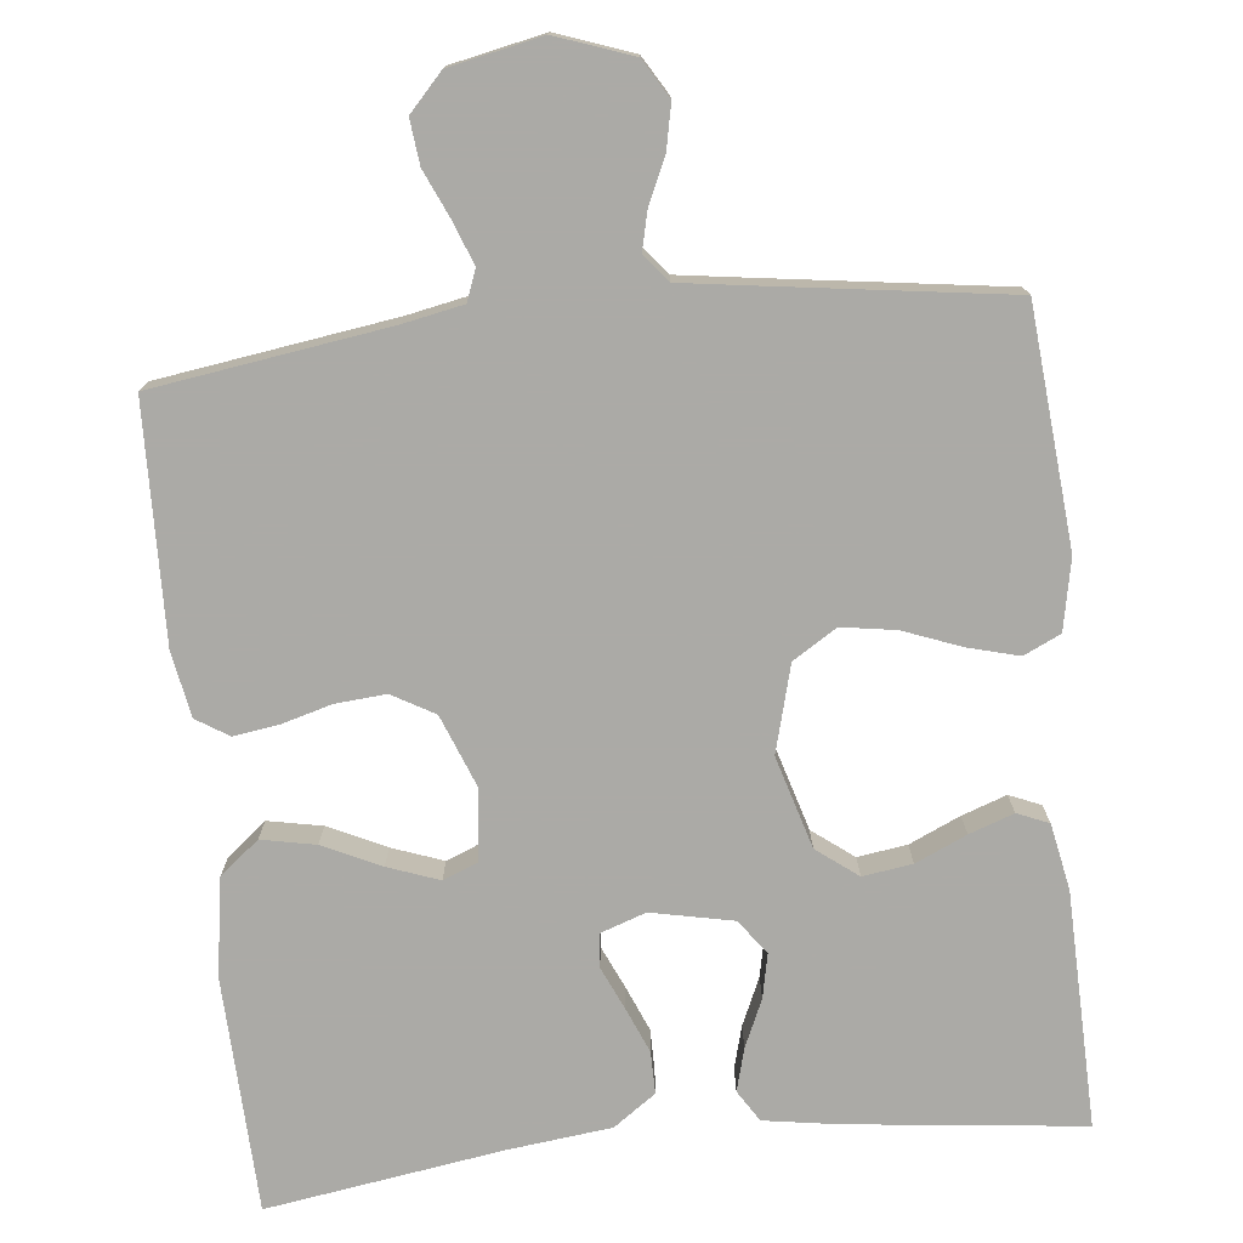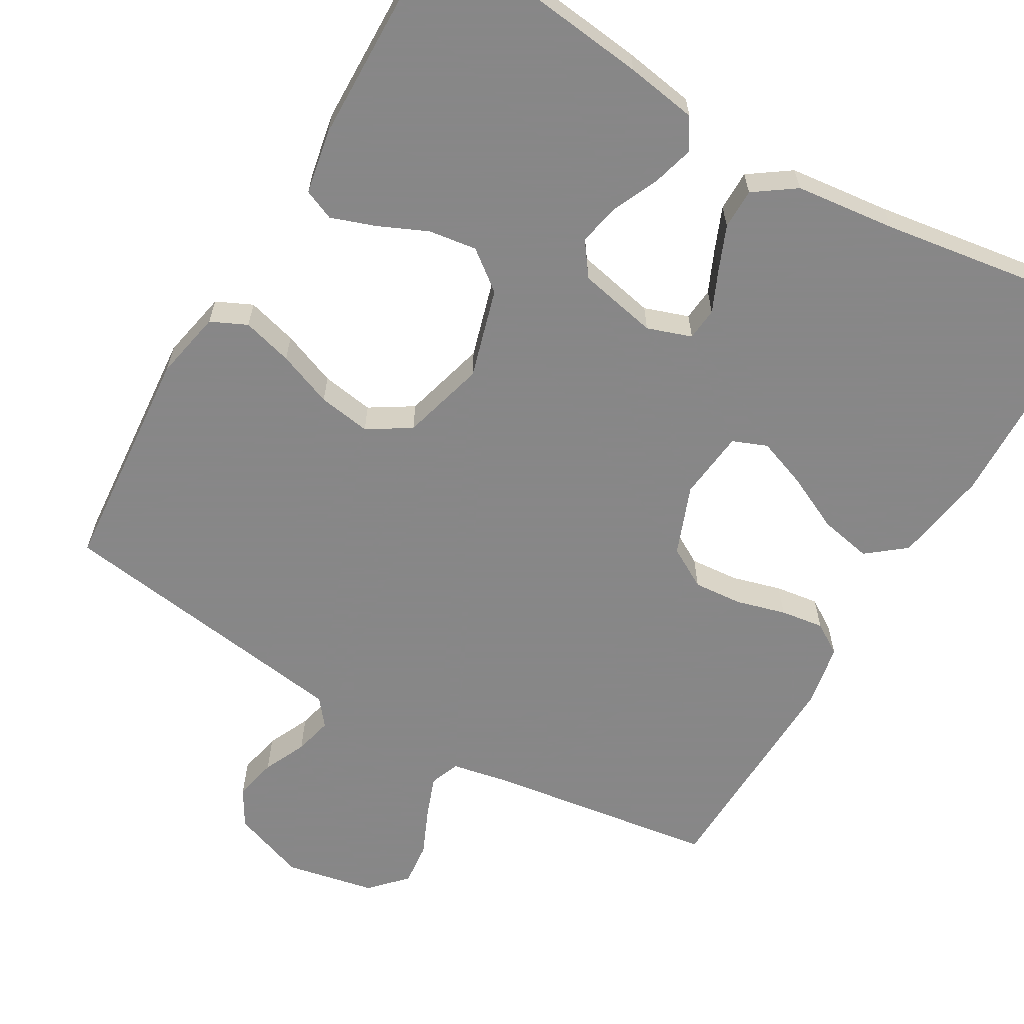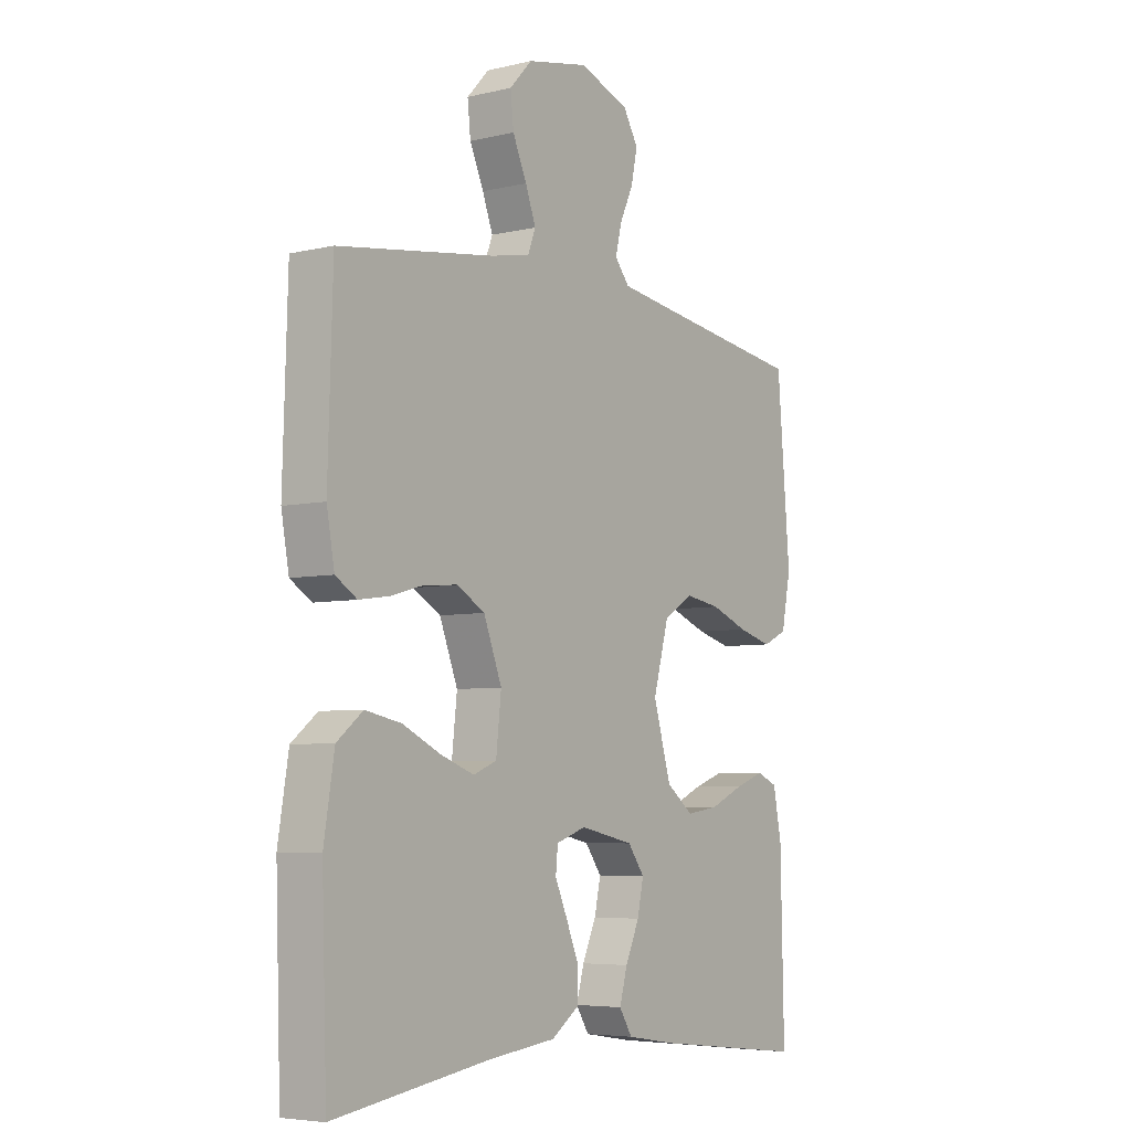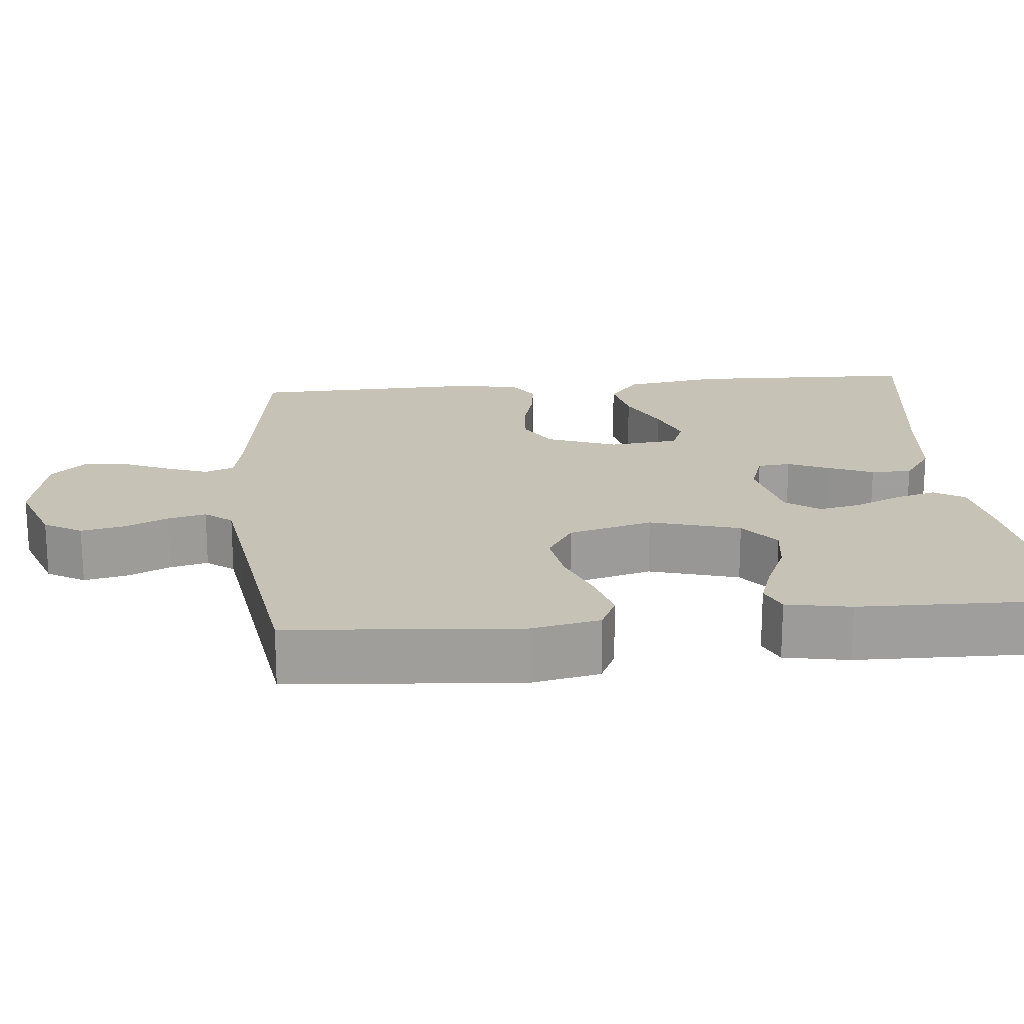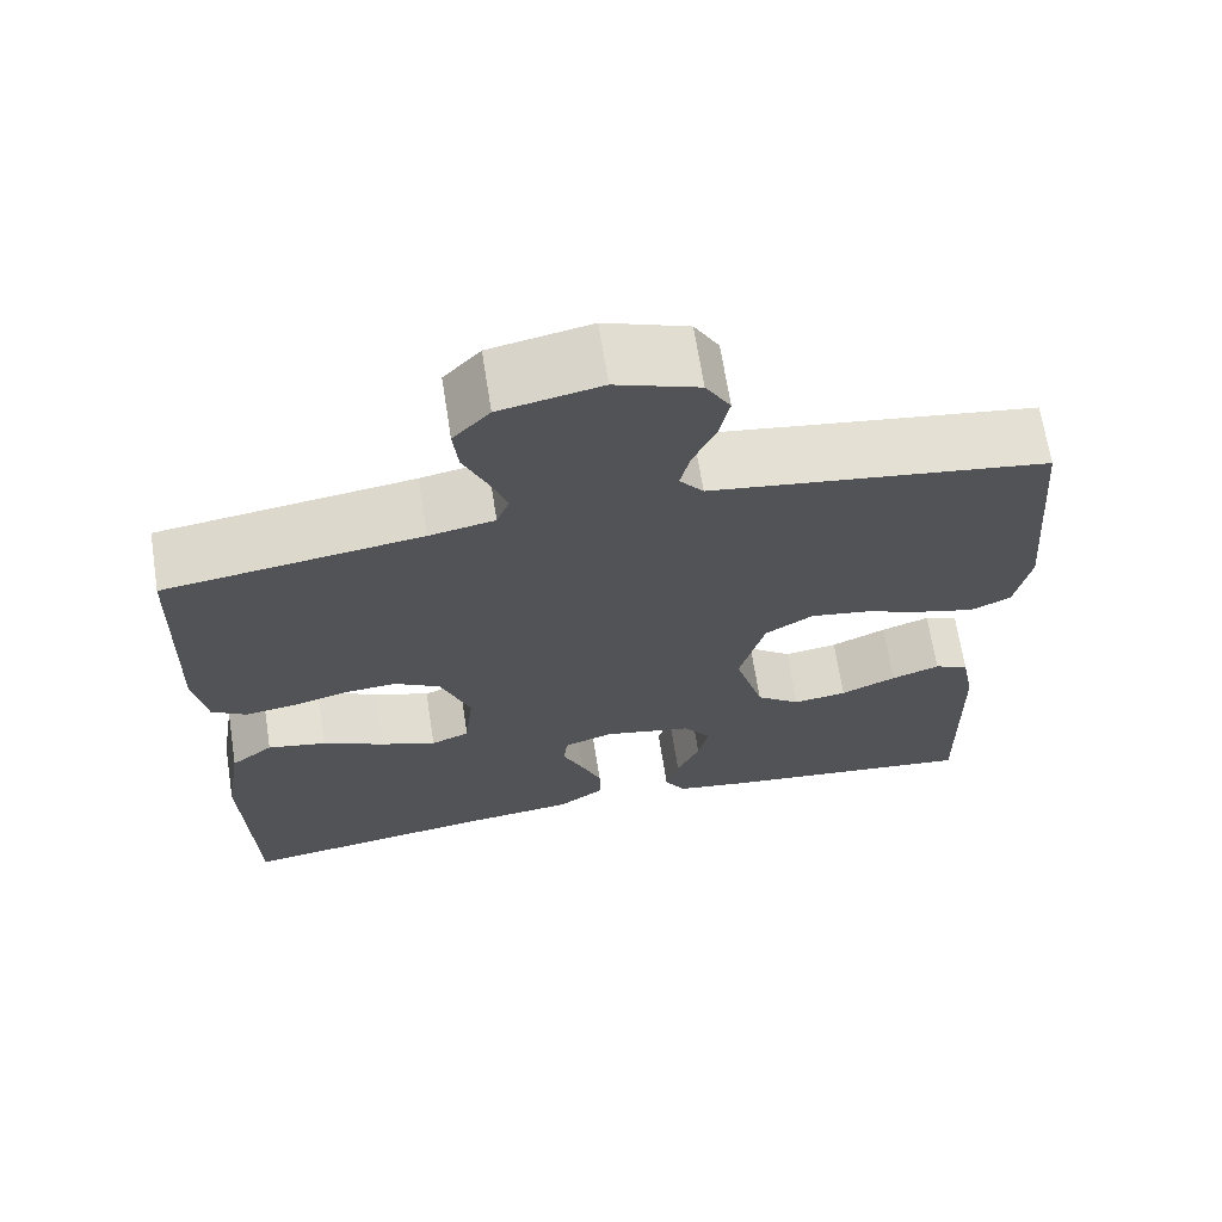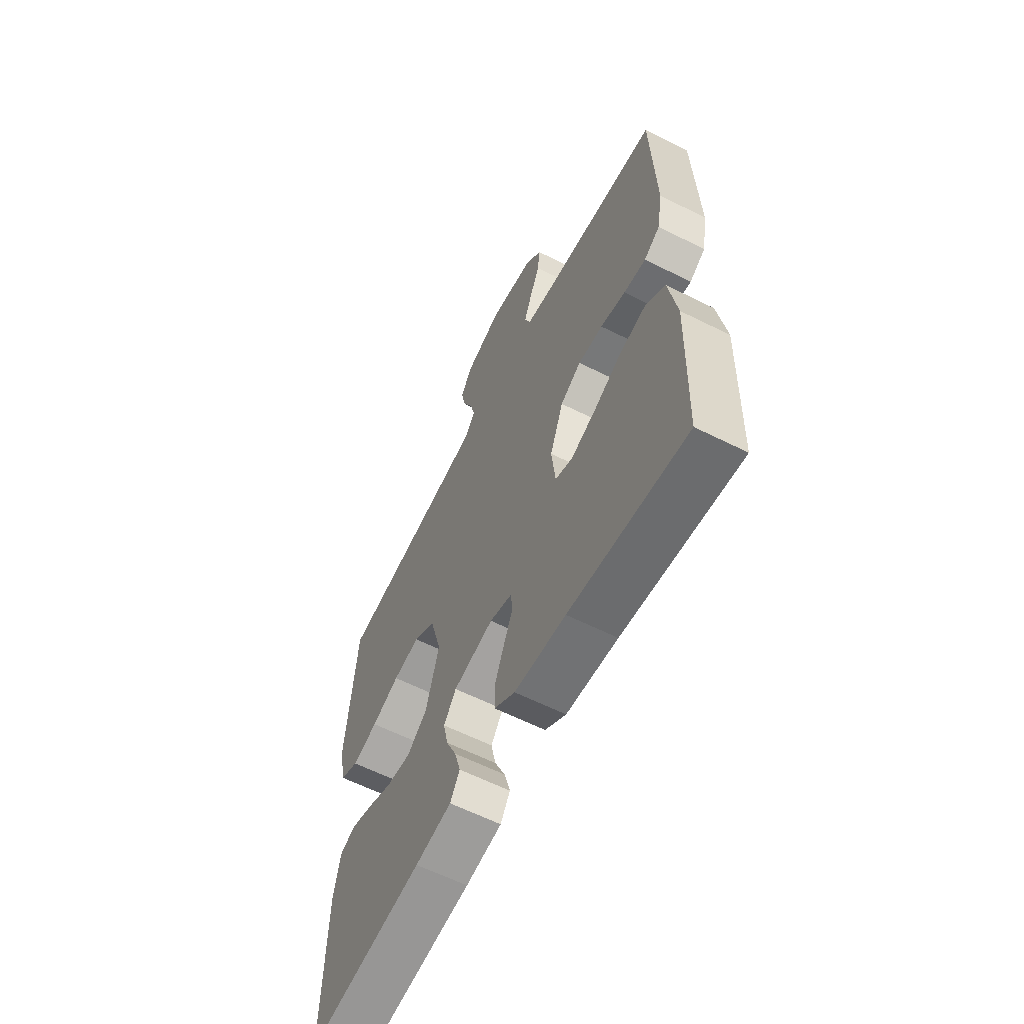
<metadata>
{"format":"obj","ext":"obj","renderer":"f3d","projection":"perspective","resolution":1024,"background":"white","views":[{"elev":-75.9,"azim":6.2,"up":"+Y"},{"elev":-62.6,"azim":149.8,"up":"+Y"},{"elev":-5.6,"azim":-54.2,"up":"+Z"},{"elev":19.3,"azim":84.4,"up":"+Y"},{"elev":67.5,"azim":-8.9,"up":"+Z"},{"elev":-61.6,"azim":-117.0,"up":"+Z"}]}
</metadata>
<code>
v -0.5 0.07 -0.5
v -0.51 0.07 -0.2
v -0.49 0.07 -0.076
v -0.44 0.07 -0.036
v -0.371 0.07 -0.05
v -0.298 0.07 -0.085
v -0.233 0.07 -0.109
v -0.188 0.07 -0.091
v -0.178 0.07 0
v -0.213 0.07 0.091
v -0.267 0.07 0.122
v -0.331 0.07 0.117
v -0.396 0.07 0.099
v -0.453 0.07 0.091
v -0.494 0.07 0.117
v -0.509 0.07 0.2
v -0.5 0.07 0.5
v -0.2 0.07 0.543
v -0.123 0.07 0.558
v -0.108 0.07 0.597
v -0.128 0.07 0.651
v -0.155 0.07 0.712
v -0.161 0.07 0.769
v -0.118 0.07 0.815
v 0 0.07 0.839
v 0.097 0.07 0.804
v 0.126 0.07 0.755
v 0.114 0.07 0.698
v 0.088 0.07 0.642
v 0.076 0.07 0.592
v 0.104 0.07 0.557
v 0.2 0.07 0.543
v 0.5 0.07 0.5
v 0.525 0.07 0.2
v 0.507 0.07 0.11
v 0.46 0.07 0.088
v 0.394 0.07 0.106
v 0.322 0.07 0.134
v 0.253 0.07 0.145
v 0.197 0.07 0.11
v 0.167 0.07 0
v 0.201 0.07 -0.117
v 0.253 0.07 -0.157
v 0.316 0.07 -0.148
v 0.381 0.07 -0.119
v 0.438 0.07 -0.099
v 0.478 0.07 -0.116
v 0.494 0.07 -0.2
v 0.5 0.07 -0.5
v 0.2 0.07 -0.465
v 0.107 0.07 -0.45
v 0.082 0.07 -0.41
v 0.097 0.07 -0.356
v 0.124 0.07 -0.296
v 0.136 0.07 -0.24
v 0.104 0.07 -0.196
v 0 0.07 -0.174
v -0.058 0.07 -0.194
v -0.062 0.07 -0.237
v -0.038 0.07 -0.291
v -0.014 0.07 -0.349
v -0.014 0.07 -0.402
v -0.068 0.07 -0.44
v -0.2 0.07 -0.455
v -0.5 0 -0.5
v -0.51 0 -0.2
v -0.49 0 -0.076
v -0.44 0 -0.036
v -0.371 0 -0.05
v -0.298 0 -0.085
v -0.233 0 -0.109
v -0.188 0 -0.091
v -0.178 0 0
v -0.213 0 0.091
v -0.267 0 0.122
v -0.331 0 0.117
v -0.396 0 0.099
v -0.453 0 0.091
v -0.494 0 0.117
v -0.509 0 0.2
v -0.5 0 0.5
v -0.2 0 0.543
v -0.123 0 0.558
v -0.108 0 0.597
v -0.128 0 0.651
v -0.155 0 0.712
v -0.161 0 0.769
v -0.118 0 0.815
v 0 0 0.839
v 0.097 0 0.804
v 0.126 0 0.755
v 0.114 0 0.698
v 0.088 0 0.642
v 0.076 0 0.592
v 0.104 0 0.557
v 0.2 0 0.543
v 0.5 0 0.5
v 0.525 0 0.2
v 0.507 0 0.11
v 0.46 0 0.088
v 0.394 0 0.106
v 0.322 0 0.134
v 0.253 0 0.145
v 0.197 0 0.11
v 0.167 0 0
v 0.201 0 -0.117
v 0.253 0 -0.157
v 0.316 0 -0.148
v 0.381 0 -0.119
v 0.438 0 -0.099
v 0.478 0 -0.116
v 0.494 0 -0.2
v 0.5 0 -0.5
v 0.2 0 -0.465
v 0.107 0 -0.45
v 0.082 0 -0.41
v 0.097 0 -0.356
v 0.124 0 -0.296
v 0.136 0 -0.24
v 0.104 0 -0.196
v 0 0 -0.174
v -0.058 0 -0.194
v -0.062 0 -0.237
v -0.038 0 -0.291
v -0.014 0 -0.349
v -0.014 0 -0.402
v -0.068 0 -0.44
v -0.2 0 -0.455
f 62 63 64
f 61 62 64
f 60 61 64
f 59 60 64
f 2 3 4
f 1 2 4
f 64 1 4
f 59 64 4
f 58 59 4
f 52 53 54
f 51 52 54
f 50 51 54
f 49 50 54
f 48 49 54
f 47 48 54
f 46 47 54
f 45 46 54
f 44 45 54
f 43 44 54 55
f 42 43 55 56
f 36 37 38
f 35 36 38
f 34 35 38
f 33 34 38
f 32 33 38
f 31 32 38 39
f 30 31 39 40
f 27 28 29
f 26 27 29
f 25 26 29
f 24 25 29
f 23 24 29
f 22 23 29
f 21 22 29
f 20 21 29 30
f 30 40 41
f 20 30 41
f 19 20 41
f 16 17 18
f 15 16 18
f 14 15 18
f 13 14 18
f 12 13 18
f 11 12 18 19
f 4 5 6
f 4 6 7
f 58 4 7
f 57 58 7 8
f 56 57 8 9
f 42 56 9 10
f 19 41 42
f 11 19 42
f 10 11 42
f 128 127 126
f 128 126 125
f 128 125 124
f 128 124 123
f 68 67 66
f 68 66 65
f 68 65 128
f 68 128 123
f 68 123 122
f 118 117 116
f 118 116 115
f 118 115 114
f 118 114 113
f 118 113 112
f 118 112 111
f 118 111 110
f 118 110 109
f 118 109 108
f 119 118 108 107
f 120 119 107 106
f 102 101 100
f 102 100 99
f 102 99 98
f 102 98 97
f 102 97 96
f 103 102 96 95
f 104 103 95 94
f 93 92 91
f 93 91 90
f 93 90 89
f 93 89 88
f 93 88 87
f 93 87 86
f 93 86 85
f 94 93 85 84
f 105 104 94
f 105 94 84
f 105 84 83
f 82 81 80
f 82 80 79
f 82 79 78
f 82 78 77
f 82 77 76
f 83 82 76 75
f 70 69 68
f 71 70 68
f 71 68 122
f 72 71 122 121
f 73 72 121 120
f 74 73 120 106
f 106 105 83
f 106 83 75
f 106 75 74
f 1 65 66 2
f 2 66 67 3
f 3 67 68 4
f 4 68 69 5
f 5 69 70 6
f 6 70 71 7
f 7 71 72 8
f 8 72 73 9
f 9 73 74 10
f 10 74 75 11
f 11 75 76 12
f 12 76 77 13
f 13 77 78 14
f 14 78 79 15
f 15 79 80 16
f 16 80 81 17
f 17 81 82 18
f 18 82 83 19
f 19 83 84 20
f 20 84 85 21
f 21 85 86 22
f 22 86 87 23
f 23 87 88 24
f 24 88 89 25
f 25 89 90 26
f 26 90 91 27
f 27 91 92 28
f 28 92 93 29
f 29 93 94 30
f 30 94 95 31
f 31 95 96 32
f 32 96 97 33
f 33 97 98 34
f 34 98 99 35
f 35 99 100 36
f 36 100 101 37
f 37 101 102 38
f 38 102 103 39
f 39 103 104 40
f 40 104 105 41
f 41 105 106 42
f 42 106 107 43
f 43 107 108 44
f 44 108 109 45
f 45 109 110 46
f 46 110 111 47
f 47 111 112 48
f 48 112 113 49
f 49 113 114 50
f 50 114 115 51
f 51 115 116 52
f 52 116 117 53
f 53 117 118 54
f 54 118 119 55
f 55 119 120 56
f 56 120 121 57
f 57 121 122 58
f 58 122 123 59
f 59 123 124 60
f 60 124 125 61
f 61 125 126 62
f 62 126 127 63
f 63 127 128 64
f 64 128 65 1

</code>
